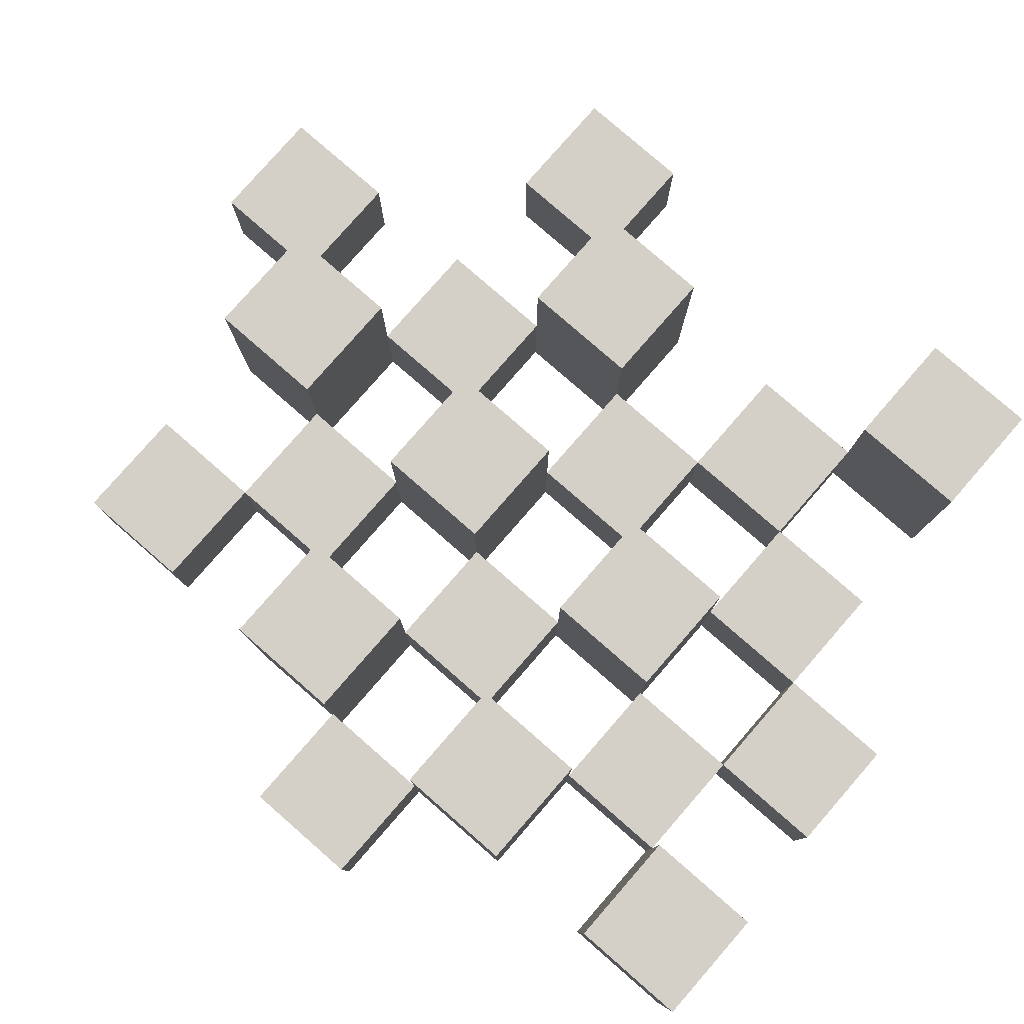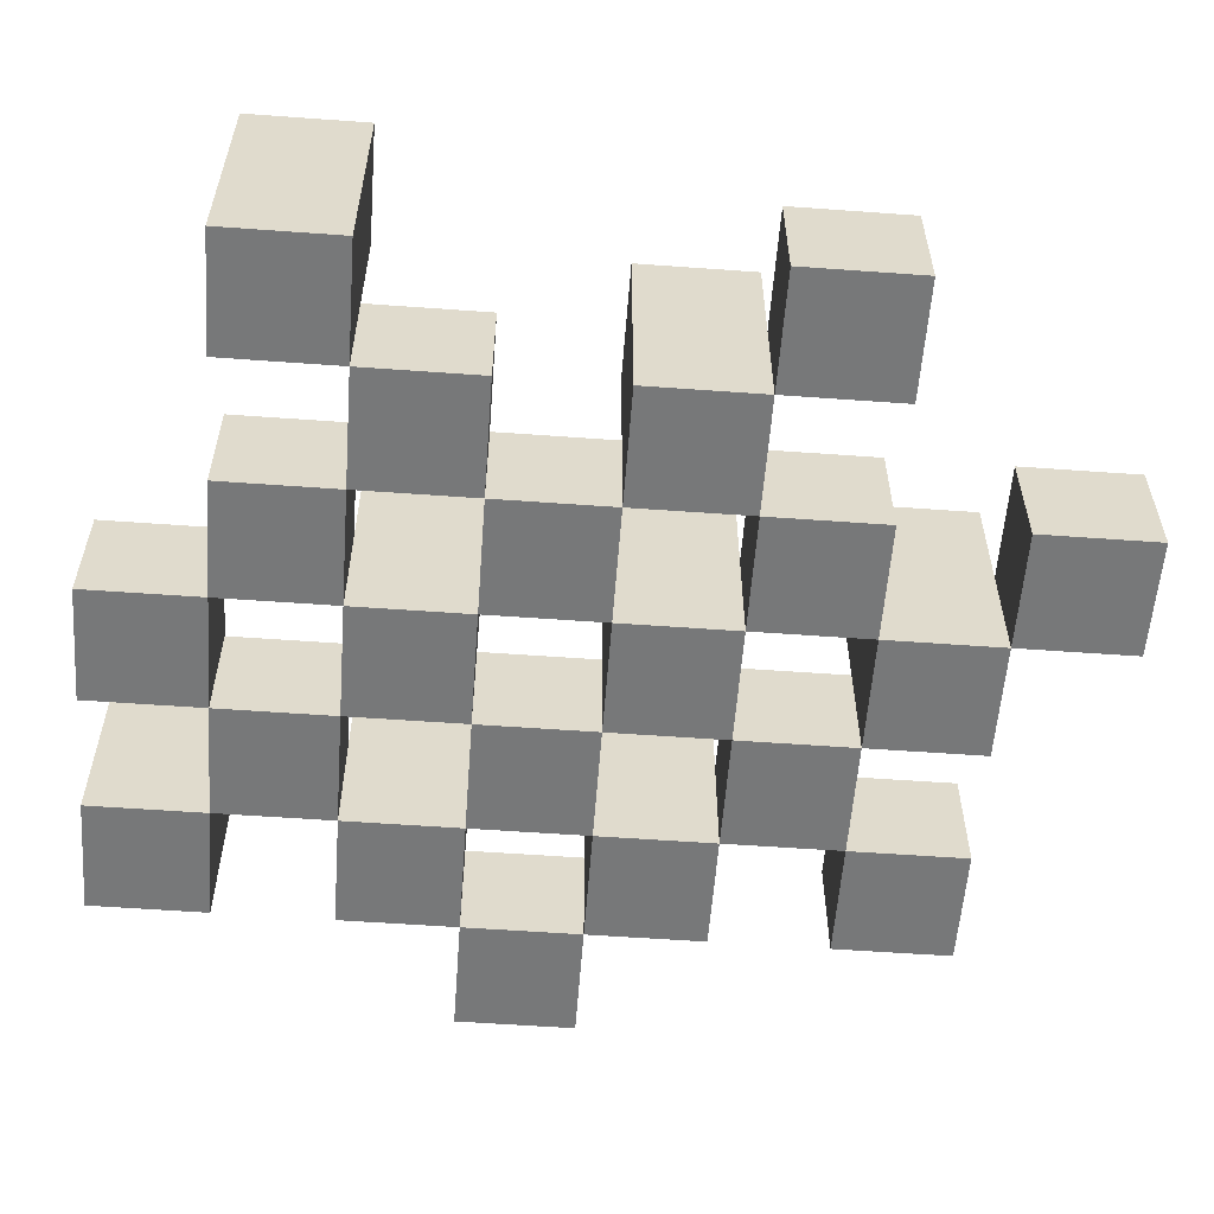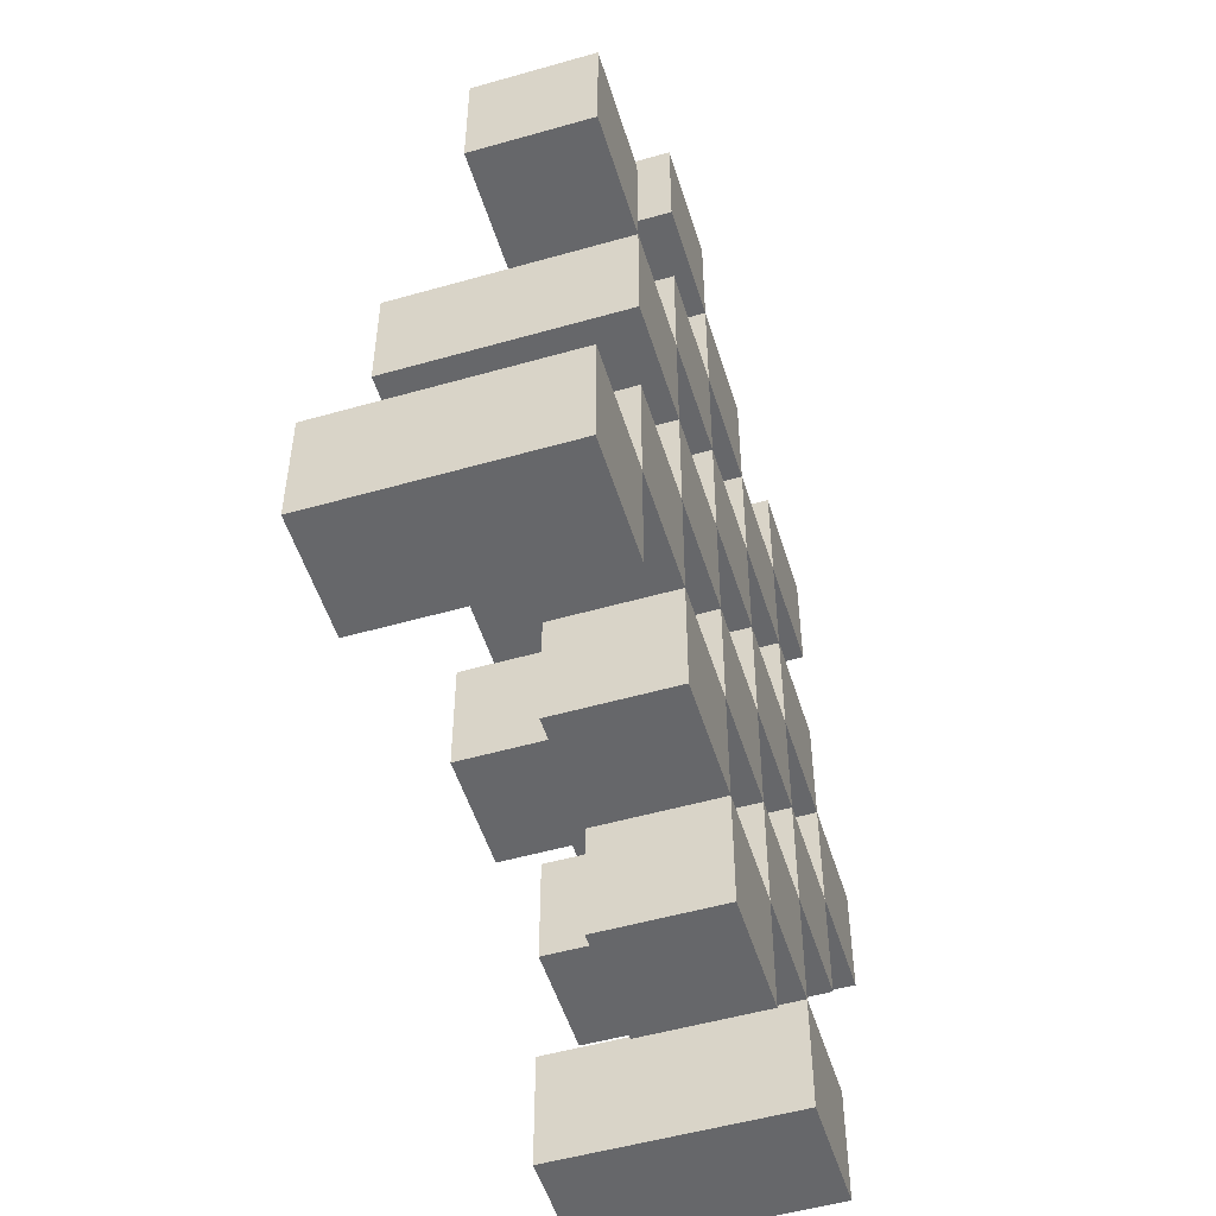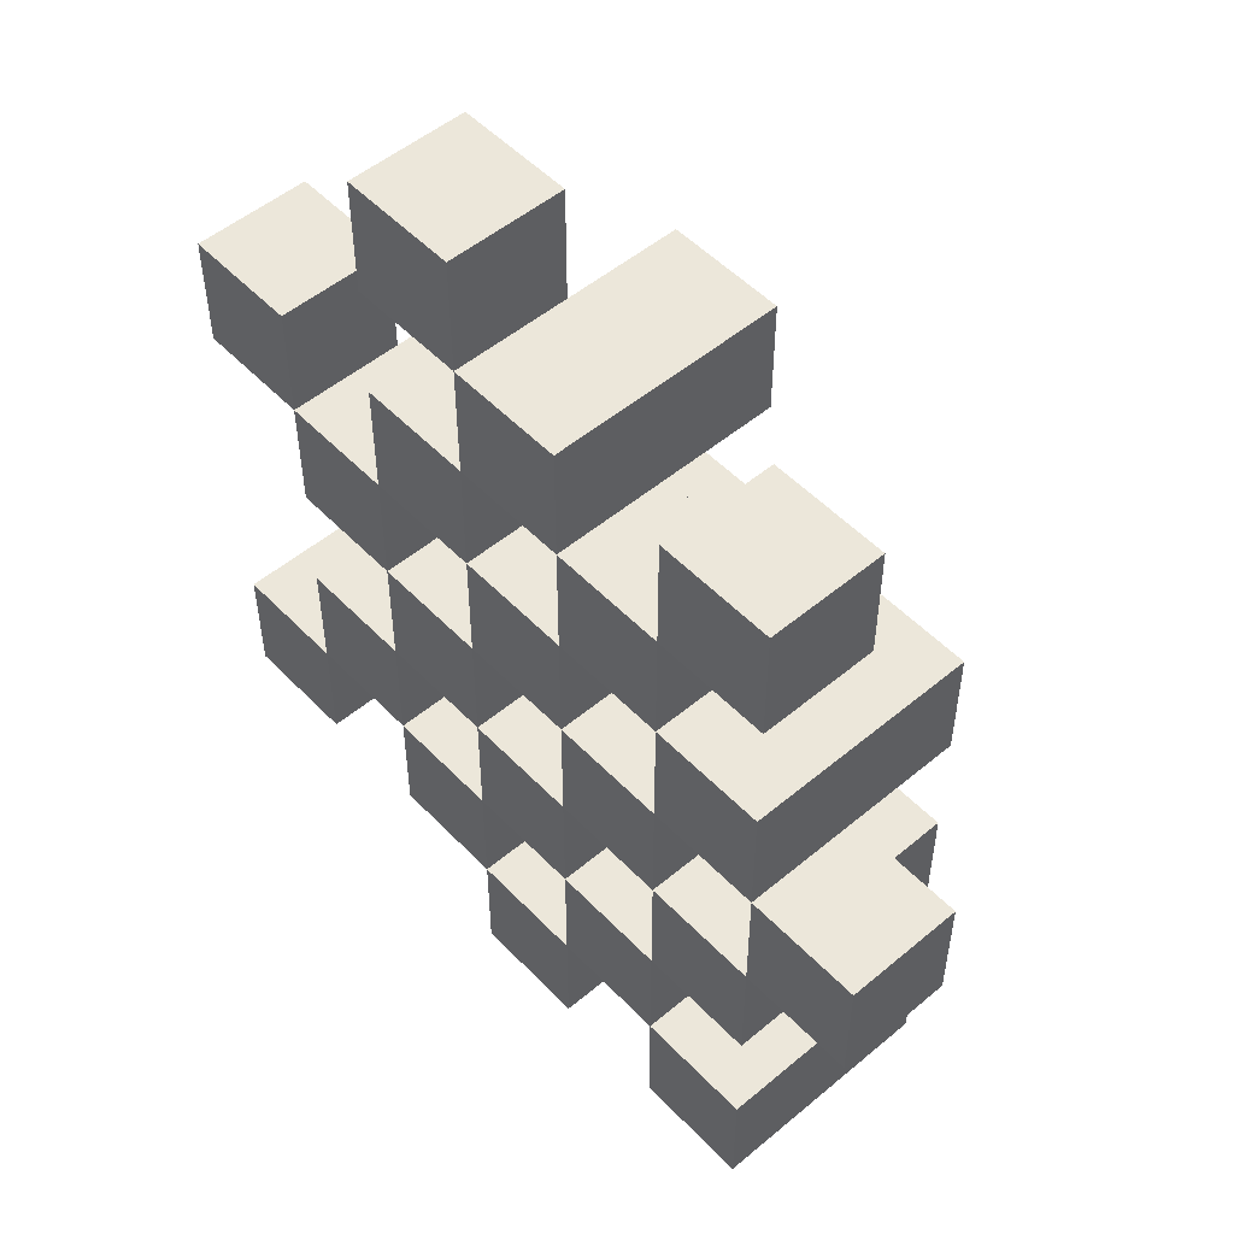
<metadata>
{"format":"obj","ext":"obj","renderer":"f3d","projection":"perspective","resolution":1024,"background":"white","views":[{"elev":79.9,"azim":131.1,"up":"+Y"},{"elev":-57.4,"azim":-94.3,"up":"+Y"},{"elev":-52.1,"azim":-72.9,"up":"+Z"},{"elev":51.8,"azim":47.9,"up":"+Z"}]}
</metadata>
<code>
o
v 15.3 0.9 34.3
v 15.4 0.9 34.3
v 15.5 0.9 34.3
v 15.6 0.9 34.3
v 15.3 1 34.3
v 15.4 1 34.3
v 15.5 1.1 34.3
v 15.6 1.1 34.3
v 15 0.9 34.4
v 15.1 0.9 34.4
v 15.2 0.9 34.4
v 15.3 0.9 34.4
v 15.4 0.9 34.4
v 15.5 0.9 34.4
v 15.2 1 34.4
v 15.3 1 34.4
v 15.4 1 34.4
v 15.5 1 34.4
v 15 1.1 34.4
v 15.1 1.1 34.4
v 15.1 0.9 34.5
v 15.2 0.9 34.5
v 15.3 0.9 34.5
v 15.4 0.9 34.5
v 15.5 0.9 34.5
v 15.6 0.9 34.5
v 15.1 1 34.5
v 15.2 1 34.5
v 15.3 1 34.5
v 15.4 1 34.5
v 15.5 1 34.5
v 15.3 1.1 34.5
v 15.4 1.1 34.5
v 15.5 1.1 34.5
v 15.6 1.1 34.5
v 15.2 0.9 34.6
v 15.3 0.9 34.6
v 15.4 0.9 34.6
v 15.5 0.9 34.6
v 15.6 0.9 34.6
v 15.7 0.9 34.6
v 15.2 1 34.6
v 15.3 1 34.6
v 15.4 1 34.6
v 15.5 1 34.6
v 15.6 1 34.6
v 15.7 1 34.6
v 15.1 0.9 34.7
v 15.2 0.9 34.7
v 15.3 0.9 34.7
v 15.4 0.9 34.7
v 15.5 0.9 34.7
v 15.6 0.9 34.7
v 15.2 1 34.7
v 15.3 1 34.7
v 15.4 1 34.7
v 15.5 1 34.7
v 15.6 1 34.7
v 15.1 1.1 34.7
v 15.2 1.1 34.7
v 15.3 1.1 34.7
v 15.4 1.1 34.7
v 15.5 1.1 34.7
v 15.6 1.1 34.7
v 15 0.9 34.8
v 15.1 0.9 34.8
v 15.2 0.9 34.8
v 15.3 0.9 34.8
v 15.4 0.9 34.8
v 15.5 0.9 34.8
v 15 1 34.8
v 15.1 1 34.8
v 15.2 1 34.8
v 15.3 1 34.8
v 15.4 1 34.8
v 15.5 1 34.8
v 15.3 0.9 34.9
v 15.4 0.9 34.9
v 15.5 0.9 34.9
v 15.6 0.9 34.9
v 15.3 1 34.9
v 15.4 1 34.9
v 15.5 1 34.9
v 15.6 1 34.9
v 15.3 1.1 34.9
v 15.4 1.1 34.9
v 15.2 0.9 35
v 15.3 0.9 35
v 15.2 1 35
v 15.3 1 35
v 15.3 0.9 34.4
v 15.4 0.9 34.4
v 15.5 0.9 34.4
v 15.6 0.9 34.4
v 15.3 1 34.4
v 15.4 1 34.4
v 15.5 1 34.4
v 15.5 1.1 34.4
v 15.6 1.1 34.4
v 15 0.9 34.5
v 15.1 0.9 34.5
v 15.2 0.9 34.5
v 15.3 0.9 34.5
v 15.4 0.9 34.5
v 15.5 0.9 34.5
v 15.1 1 34.5
v 15.2 1 34.5
v 15.3 1 34.5
v 15.4 1 34.5
v 15.5 1 34.5
v 15 1.1 34.5
v 15.1 1.1 34.5
v 15.1 0.9 34.6
v 15.2 0.9 34.6
v 15.3 0.9 34.6
v 15.4 0.9 34.6
v 15.5 0.9 34.6
v 15.6 0.9 34.6
v 15.1 1 34.6
v 15.2 1 34.6
v 15.3 1 34.6
v 15.4 1 34.6
v 15.5 1 34.6
v 15.6 1 34.6
v 15.3 1.1 34.6
v 15.4 1.1 34.6
v 15.5 1.1 34.6
v 15.6 1.1 34.6
v 15.2 0.9 34.7
v 15.3 0.9 34.7
v 15.4 0.9 34.7
v 15.5 0.9 34.7
v 15.6 0.9 34.7
v 15.7 0.9 34.7
v 15.2 1 34.7
v 15.3 1 34.7
v 15.4 1 34.7
v 15.5 1 34.7
v 15.6 1 34.7
v 15.7 1 34.7
v 15.1 0.9 34.8
v 15.2 0.9 34.8
v 15.3 0.9 34.8
v 15.4 0.9 34.8
v 15.5 0.9 34.8
v 15.6 0.9 34.8
v 15.1 1 34.8
v 15.2 1 34.8
v 15.3 1 34.8
v 15.4 1 34.8
v 15.5 1 34.8
v 15.1 1.1 34.8
v 15.2 1.1 34.8
v 15.3 1.1 34.8
v 15.4 1.1 34.8
v 15.5 1.1 34.8
v 15.6 1.1 34.8
v 15 0.9 34.9
v 15.1 0.9 34.9
v 15.2 0.9 34.9
v 15.3 0.9 34.9
v 15.4 0.9 34.9
v 15.5 0.9 34.9
v 15 1 34.9
v 15.1 1 34.9
v 15.2 1 34.9
v 15.3 1 34.9
v 15.4 1 34.9
v 15.5 1 34.9
v 15.3 0.9 35
v 15.4 0.9 35
v 15.5 0.9 35
v 15.6 0.9 35
v 15.3 1 35
v 15.5 1 35
v 15.6 1 35
v 15.3 1.1 35
v 15.4 1.1 35
v 15.2 0.9 35.1
v 15.3 0.9 35.1
v 15.2 1 35.1
v 15.3 1 35.1
v 15 0.9 34.4
v 15 1.1 34.4
v 15 0.9 34.5
v 15 1.1 34.5
v 15 0.9 34.8
v 15 1 34.8
v 15 0.9 34.9
v 15 1 34.9
v 15.1 0.9 34.5
v 15.1 1 34.5
v 15.1 0.9 34.6
v 15.1 1 34.6
v 15.1 0.9 34.7
v 15.1 1.1 34.7
v 15.1 0.9 34.8
v 15.1 1 34.8
v 15.1 1.1 34.8
v 15.2 0.9 34.4
v 15.2 1 34.4
v 15.2 0.9 34.5
v 15.2 1 34.5
v 15.2 0.9 34.6
v 15.2 1 34.6
v 15.2 0.9 34.7
v 15.2 1 34.7
v 15.2 0.9 34.8
v 15.2 1 34.8
v 15.2 0.9 34.9
v 15.2 1 34.9
v 15.2 0.9 35
v 15.2 1 35
v 15.2 0.9 35.1
v 15.2 1 35.1
v 15.3 0.9 34.3
v 15.3 1 34.3
v 15.3 0.9 34.4
v 15.3 1 34.4
v 15.3 0.9 34.5
v 15.3 1 34.5
v 15.3 1.1 34.5
v 15.3 0.9 34.6
v 15.3 1 34.6
v 15.3 1.1 34.6
v 15.3 0.9 34.7
v 15.3 1 34.7
v 15.3 1.1 34.7
v 15.3 0.9 34.8
v 15.3 1 34.8
v 15.3 1.1 34.8
v 15.3 0.9 34.9
v 15.3 1 34.9
v 15.3 1.1 34.9
v 15.3 0.9 35
v 15.3 1 35
v 15.3 1.1 35
v 15.4 0.9 34.4
v 15.4 1 34.4
v 15.4 0.9 34.5
v 15.4 1 34.5
v 15.4 0.9 34.6
v 15.4 1 34.6
v 15.4 0.9 34.7
v 15.4 1 34.7
v 15.4 0.9 34.8
v 15.4 1 34.8
v 15.4 0.9 34.9
v 15.4 1 34.9
v 15.5 0.9 34.3
v 15.5 1.1 34.3
v 15.5 0.9 34.4
v 15.5 1 34.4
v 15.5 1.1 34.4
v 15.5 0.9 34.5
v 15.5 1 34.5
v 15.5 1.1 34.5
v 15.5 0.9 34.6
v 15.5 1 34.6
v 15.5 1.1 34.6
v 15.5 0.9 34.7
v 15.5 1 34.7
v 15.5 1.1 34.7
v 15.5 0.9 34.8
v 15.5 1 34.8
v 15.5 1.1 34.8
v 15.5 0.9 34.9
v 15.5 1 34.9
v 15.5 0.9 35
v 15.5 1 35
v 15.6 0.9 34.6
v 15.6 1 34.6
v 15.6 0.9 34.7
v 15.6 1 34.7
v 15.1 0.9 34.4
v 15.1 1.1 34.4
v 15.1 0.9 34.5
v 15.1 1 34.5
v 15.1 1.1 34.5
v 15.1 0.9 34.8
v 15.1 1 34.8
v 15.1 0.9 34.9
v 15.1 1 34.9
v 15.2 0.9 34.5
v 15.2 1 34.5
v 15.2 0.9 34.6
v 15.2 1 34.6
v 15.2 0.9 34.7
v 15.2 1 34.7
v 15.2 1.1 34.7
v 15.2 0.9 34.8
v 15.2 1 34.8
v 15.2 1.1 34.8
v 15.3 0.9 34.4
v 15.3 1 34.4
v 15.3 0.9 34.5
v 15.3 1 34.5
v 15.3 0.9 34.6
v 15.3 1 34.6
v 15.3 0.9 34.7
v 15.3 1 34.7
v 15.3 0.9 34.8
v 15.3 1 34.8
v 15.3 0.9 34.9
v 15.3 1 34.9
v 15.3 0.9 35
v 15.3 1 35
v 15.3 0.9 35.1
v 15.3 1 35.1
v 15.4 0.9 34.3
v 15.4 1 34.3
v 15.4 0.9 34.4
v 15.4 1 34.4
v 15.4 0.9 34.5
v 15.4 1 34.5
v 15.4 1.1 34.5
v 15.4 0.9 34.6
v 15.4 1 34.6
v 15.4 1.1 34.6
v 15.4 0.9 34.7
v 15.4 1 34.7
v 15.4 1.1 34.7
v 15.4 0.9 34.8
v 15.4 1 34.8
v 15.4 1.1 34.8
v 15.4 0.9 34.9
v 15.4 1 34.9
v 15.4 1.1 34.9
v 15.4 0.9 35
v 15.4 1.1 35
v 15.5 0.9 34.4
v 15.5 1 34.4
v 15.5 0.9 34.5
v 15.5 1 34.5
v 15.5 0.9 34.6
v 15.5 1 34.6
v 15.5 0.9 34.7
v 15.5 1 34.7
v 15.5 0.9 34.8
v 15.5 1 34.8
v 15.5 0.9 34.9
v 15.5 1 34.9
v 15.6 0.9 34.3
v 15.6 1.1 34.3
v 15.6 0.9 34.4
v 15.6 1.1 34.4
v 15.6 0.9 34.5
v 15.6 1.1 34.5
v 15.6 0.9 34.6
v 15.6 1 34.6
v 15.6 1.1 34.6
v 15.6 0.9 34.7
v 15.6 1 34.7
v 15.6 1.1 34.7
v 15.6 0.9 34.8
v 15.6 1.1 34.8
v 15.6 0.9 34.9
v 15.6 1 34.9
v 15.6 0.9 35
v 15.6 1 35
v 15.7 0.9 34.6
v 15.7 1 34.6
v 15.7 0.9 34.7
v 15.7 1 34.7
v 15 0.9 34.4
v 15 0.9 34.5
v 15 0.9 34.8
v 15 0.9 34.9
v 15.1 0.9 34.4
v 15.1 0.9 34.5
v 15.1 0.9 34.6
v 15.1 0.9 34.7
v 15.1 0.9 34.8
v 15.1 0.9 34.9
v 15.2 0.9 34.4
v 15.2 0.9 34.5
v 15.2 0.9 34.6
v 15.2 0.9 34.7
v 15.2 0.9 34.8
v 15.2 0.9 34.9
v 15.2 0.9 35
v 15.2 0.9 35.1
v 15.3 0.9 34.3
v 15.3 0.9 34.4
v 15.3 0.9 34.5
v 15.3 0.9 34.6
v 15.3 0.9 34.7
v 15.3 0.9 34.8
v 15.3 0.9 34.9
v 15.3 0.9 35
v 15.3 0.9 35.1
v 15.4 0.9 34.3
v 15.4 0.9 34.4
v 15.4 0.9 34.5
v 15.4 0.9 34.6
v 15.4 0.9 34.7
v 15.4 0.9 34.8
v 15.4 0.9 34.9
v 15.4 0.9 35
v 15.5 0.9 34.3
v 15.5 0.9 34.4
v 15.5 0.9 34.5
v 15.5 0.9 34.6
v 15.5 0.9 34.7
v 15.5 0.9 34.8
v 15.5 0.9 34.9
v 15.5 0.9 35
v 15.6 0.9 34.3
v 15.6 0.9 34.4
v 15.6 0.9 34.5
v 15.6 0.9 34.6
v 15.6 0.9 34.7
v 15.6 0.9 34.8
v 15.6 0.9 34.9
v 15.6 0.9 35
v 15.7 0.9 34.6
v 15.7 0.9 34.7
v 15 1 34.8
v 15 1 34.9
v 15.1 1 34.5
v 15.1 1 34.6
v 15.1 1 34.8
v 15.1 1 34.9
v 15.2 1 34.4
v 15.2 1 34.5
v 15.2 1 34.6
v 15.2 1 34.7
v 15.2 1 34.8
v 15.2 1 34.9
v 15.2 1 35
v 15.2 1 35.1
v 15.3 1 34.3
v 15.3 1 34.4
v 15.3 1 34.5
v 15.3 1 34.6
v 15.3 1 34.7
v 15.3 1 34.8
v 15.3 1 34.9
v 15.3 1 35
v 15.3 1 35.1
v 15.4 1 34.3
v 15.4 1 34.4
v 15.4 1 34.5
v 15.4 1 34.6
v 15.4 1 34.7
v 15.4 1 34.8
v 15.4 1 34.9
v 15.5 1 34.4
v 15.5 1 34.5
v 15.5 1 34.6
v 15.5 1 34.7
v 15.5 1 34.8
v 15.5 1 34.9
v 15.5 1 35
v 15.6 1 34.6
v 15.6 1 34.7
v 15.6 1 34.9
v 15.6 1 35
v 15.7 1 34.6
v 15.7 1 34.7
v 15 1.1 34.4
v 15 1.1 34.5
v 15.1 1.1 34.4
v 15.1 1.1 34.5
v 15.1 1.1 34.7
v 15.1 1.1 34.8
v 15.2 1.1 34.7
v 15.2 1.1 34.8
v 15.3 1.1 34.5
v 15.3 1.1 34.6
v 15.3 1.1 34.7
v 15.3 1.1 34.8
v 15.3 1.1 34.9
v 15.3 1.1 35
v 15.4 1.1 34.5
v 15.4 1.1 34.6
v 15.4 1.1 34.7
v 15.4 1.1 34.8
v 15.4 1.1 34.9
v 15.4 1.1 35
v 15.5 1.1 34.3
v 15.5 1.1 34.4
v 15.5 1.1 34.5
v 15.5 1.1 34.6
v 15.5 1.1 34.7
v 15.5 1.1 34.8
v 15.6 1.1 34.3
v 15.6 1.1 34.4
v 15.6 1.1 34.5
v 15.6 1.1 34.6
v 15.6 1.1 34.7
v 15.6 1.1 34.8
f 5 2 1
f 6 2 5
f 7 4 3
f 8 4 7
f 15 12 11
f 16 12 15
f 17 14 13
f 18 14 17
f 19 10 9
f 20 10 19
f 27 22 21
f 28 22 27
f 29 24 23
f 30 24 29
f 31 26 25
f 32 30 29
f 33 30 32
f 34 26 31
f 35 26 34
f 42 37 36
f 43 37 42
f 44 39 38
f 45 39 44
f 46 41 40
f 47 41 46
f 54 49 48
f 55 51 50
f 56 51 55
f 57 53 52
f 58 53 57
f 59 54 48
f 60 54 59
f 61 56 55
f 62 56 61
f 63 58 57
f 64 58 63
f 71 66 65
f 72 66 71
f 73 68 67
f 74 68 73
f 75 70 69
f 76 70 75
f 81 78 77
f 82 78 81
f 83 80 79
f 84 80 83
f 85 82 81
f 86 82 85
f 89 88 87
f 90 88 89
f 91 92 95
f 95 92 96
f 93 94 97
f 97 94 98
f 98 94 99
f 100 101 106
f 102 103 107
f 107 103 108
f 104 105 109
f 109 105 110
f 100 106 111
f 111 106 112
f 113 114 119
f 119 114 120
f 115 116 121
f 121 116 122
f 117 118 123
f 123 118 124
f 121 122 125
f 125 122 126
f 123 124 127
f 127 124 128
f 129 130 135
f 135 130 136
f 131 132 137
f 137 132 138
f 133 134 139
f 139 134 140
f 141 142 147
f 147 142 148
f 143 144 149
f 149 144 150
f 145 146 151
f 147 148 152
f 152 148 153
f 149 150 154
f 154 150 155
f 151 146 156
f 156 146 157
f 158 159 164
f 164 159 165
f 160 161 166
f 166 161 167
f 162 163 168
f 168 163 169
f 170 171 174
f 172 173 175
f 175 173 176
f 174 171 177
f 177 171 178
f 179 180 181
f 181 180 182
f 185 184 183
f 186 184 185
f 189 188 187
f 190 188 189
f 193 192 191
f 194 192 193
f 197 196 195
f 198 196 197
f 199 196 198
f 202 201 200
f 203 201 202
f 206 205 204
f 207 205 206
f 210 209 208
f 211 209 210
f 214 213 212
f 215 213 214
f 218 217 216
f 219 217 218
f 223 221 220
f 223 222 221
f 224 222 223
f 225 222 224
f 229 227 226
f 229 228 227
f 230 228 229
f 231 228 230
f 235 233 232
f 235 234 233
f 236 234 235
f 237 234 236
f 240 239 238
f 241 239 240
f 244 243 242
f 245 243 244
f 248 247 246
f 249 247 248
f 252 251 250
f 253 251 252
f 254 251 253
f 258 256 255
f 258 257 256
f 259 257 258
f 260 257 259
f 264 262 261
f 264 263 262
f 265 263 264
f 266 263 265
f 269 268 267
f 270 268 269
f 273 272 271
f 274 272 273
f 275 276 277
f 277 276 278
f 278 276 279
f 280 281 282
f 282 281 283
f 284 285 286
f 286 285 287
f 288 289 291
f 289 290 291
f 291 290 292
f 292 290 293
f 294 295 296
f 296 295 297
f 298 299 300
f 300 299 301
f 302 303 304
f 304 303 305
f 306 307 308
f 308 307 309
f 310 311 312
f 312 311 313
f 314 315 317
f 315 316 317
f 317 316 318
f 318 316 319
f 320 321 323
f 321 322 323
f 323 322 324
f 324 322 325
f 326 327 329
f 327 328 329
f 329 328 330
f 331 332 333
f 333 332 334
f 335 336 337
f 337 336 338
f 339 340 341
f 341 340 342
f 343 344 345
f 345 344 346
f 347 348 349
f 349 348 350
f 350 348 351
f 352 353 355
f 353 354 355
f 355 354 356
f 357 358 359
f 359 358 360
f 361 362 363
f 363 362 364
f 369 366 365
f 370 366 369
f 373 368 367
f 374 368 373
f 376 371 370
f 377 371 376
f 378 373 372
f 379 373 378
f 384 376 375
f 385 376 384
f 386 378 377
f 387 378 386
f 388 380 379
f 389 380 388
f 390 382 381
f 391 382 390
f 392 384 383
f 393 384 392
f 394 386 385
f 395 386 394
f 396 388 387
f 397 388 396
f 398 390 389
f 399 390 398
f 401 394 393
f 402 394 401
f 403 396 395
f 404 396 403
f 405 398 397
f 406 398 405
f 408 401 400
f 409 401 408
f 410 403 402
f 411 403 410
f 412 405 404
f 413 405 412
f 414 407 406
f 415 407 414
f 416 412 411
f 417 412 416
f 418 419 422
f 422 419 423
f 420 421 425
f 425 421 426
f 424 425 433
f 433 425 434
f 426 427 435
f 435 427 436
f 428 429 437
f 437 429 438
f 430 431 439
f 439 431 440
f 432 433 441
f 441 433 442
f 442 443 448
f 448 443 449
f 444 445 450
f 450 445 451
f 446 447 452
f 452 447 453
f 453 454 457
f 457 454 458
f 455 456 459
f 459 456 460
f 461 462 463
f 463 462 464
f 465 466 467
f 467 466 468
f 469 470 475
f 475 470 476
f 471 472 477
f 477 472 478
f 473 474 479
f 479 474 480
f 481 482 487
f 487 482 488
f 483 484 489
f 489 484 490
f 485 486 491
f 491 486 492

</code>
